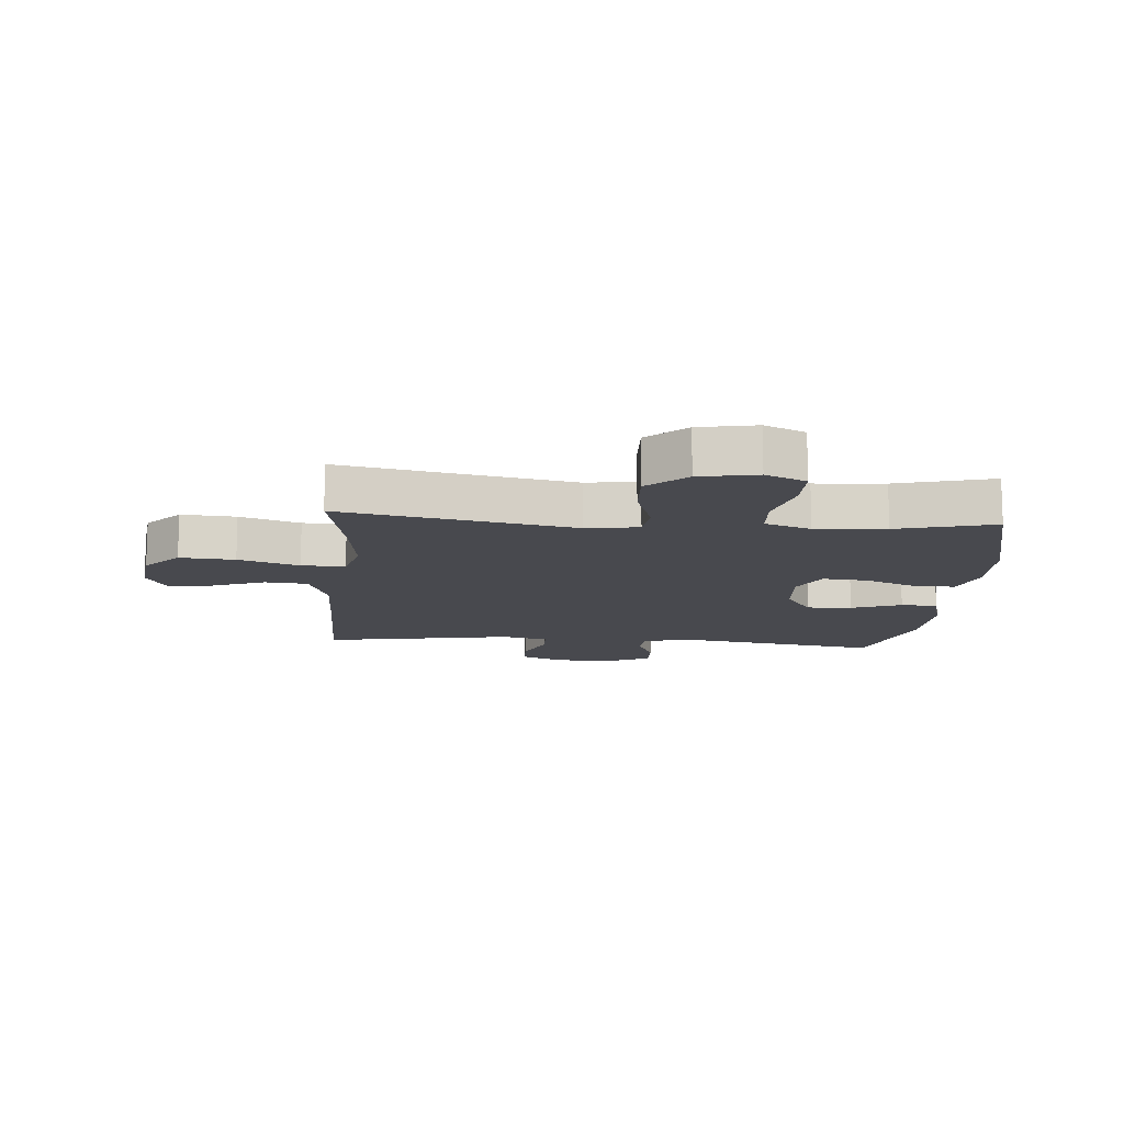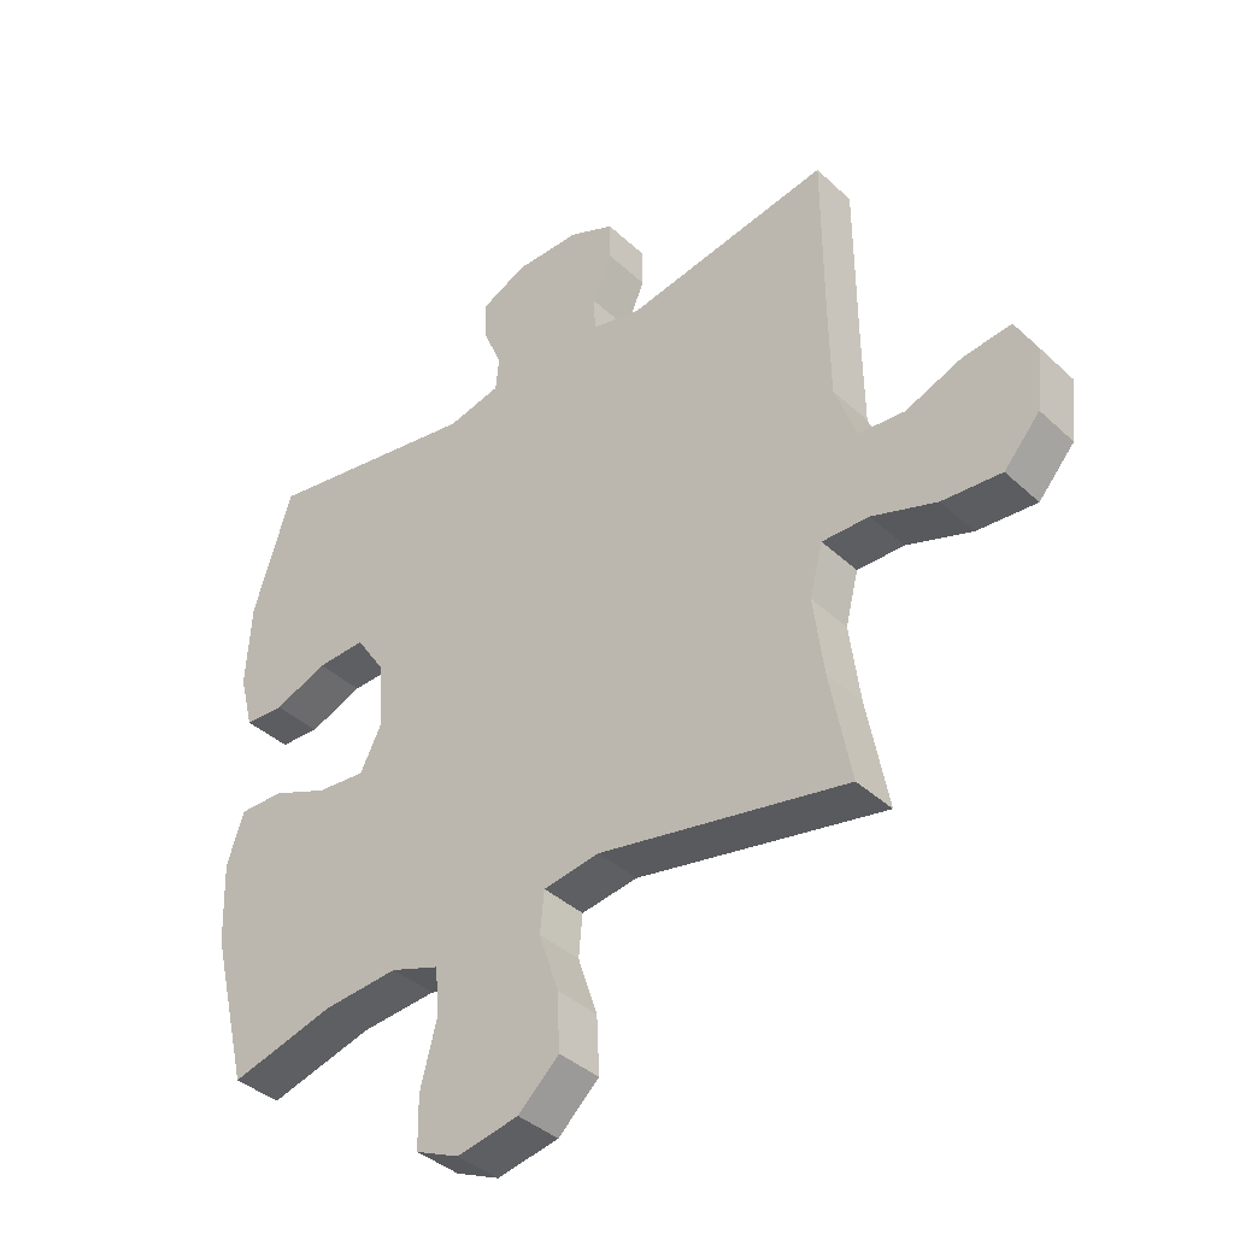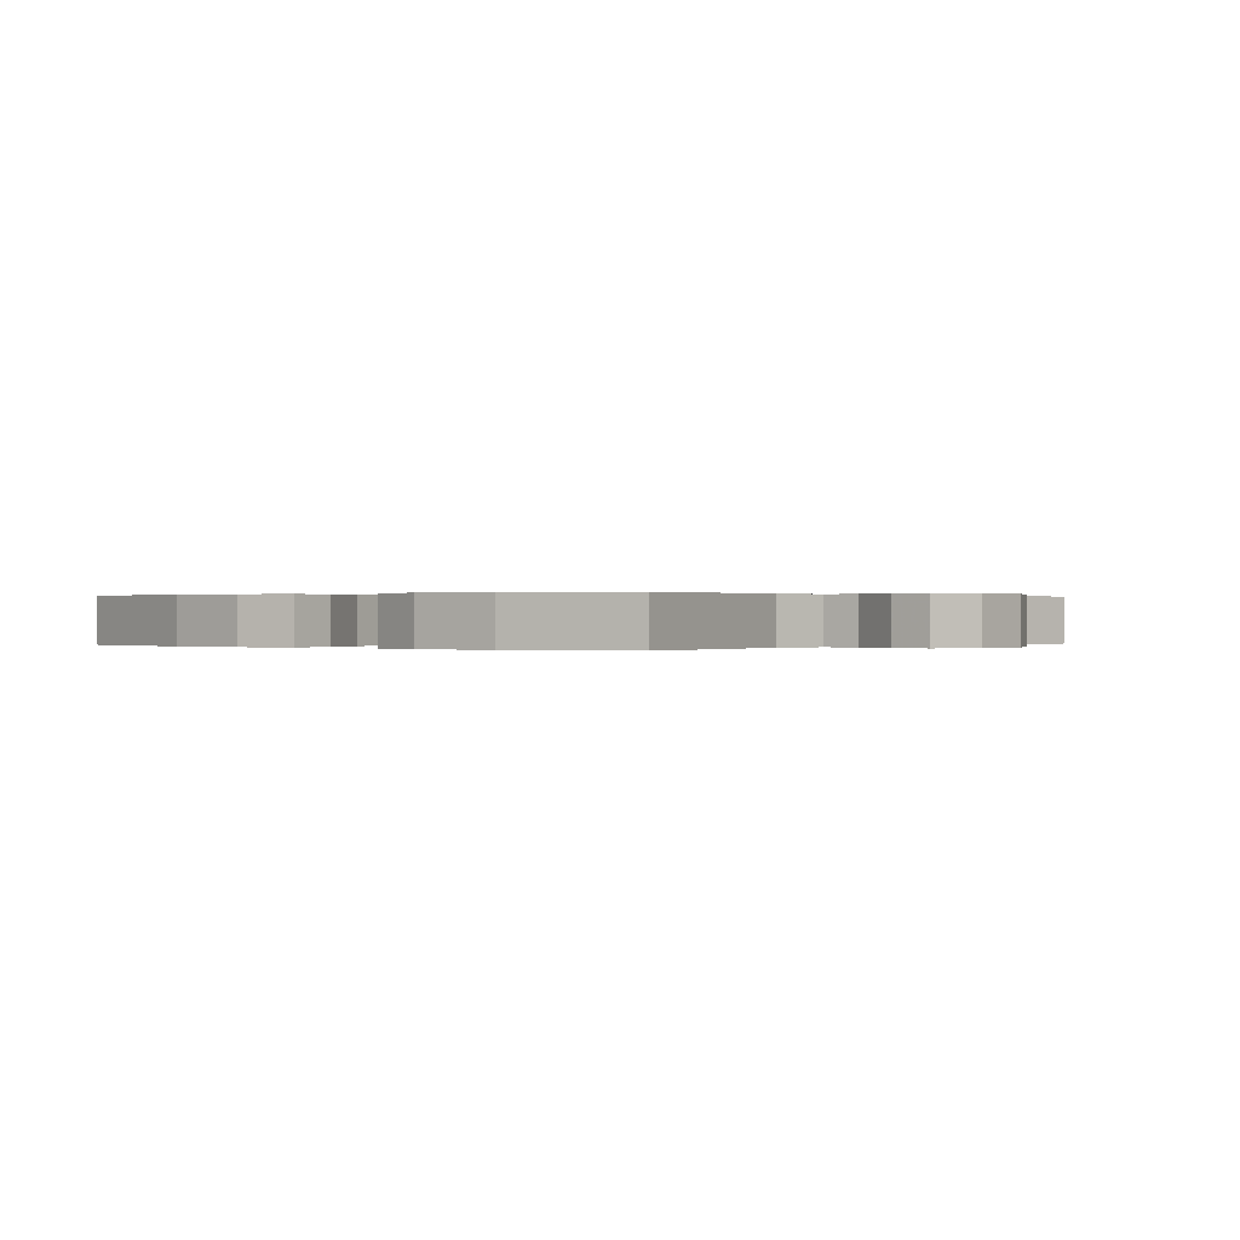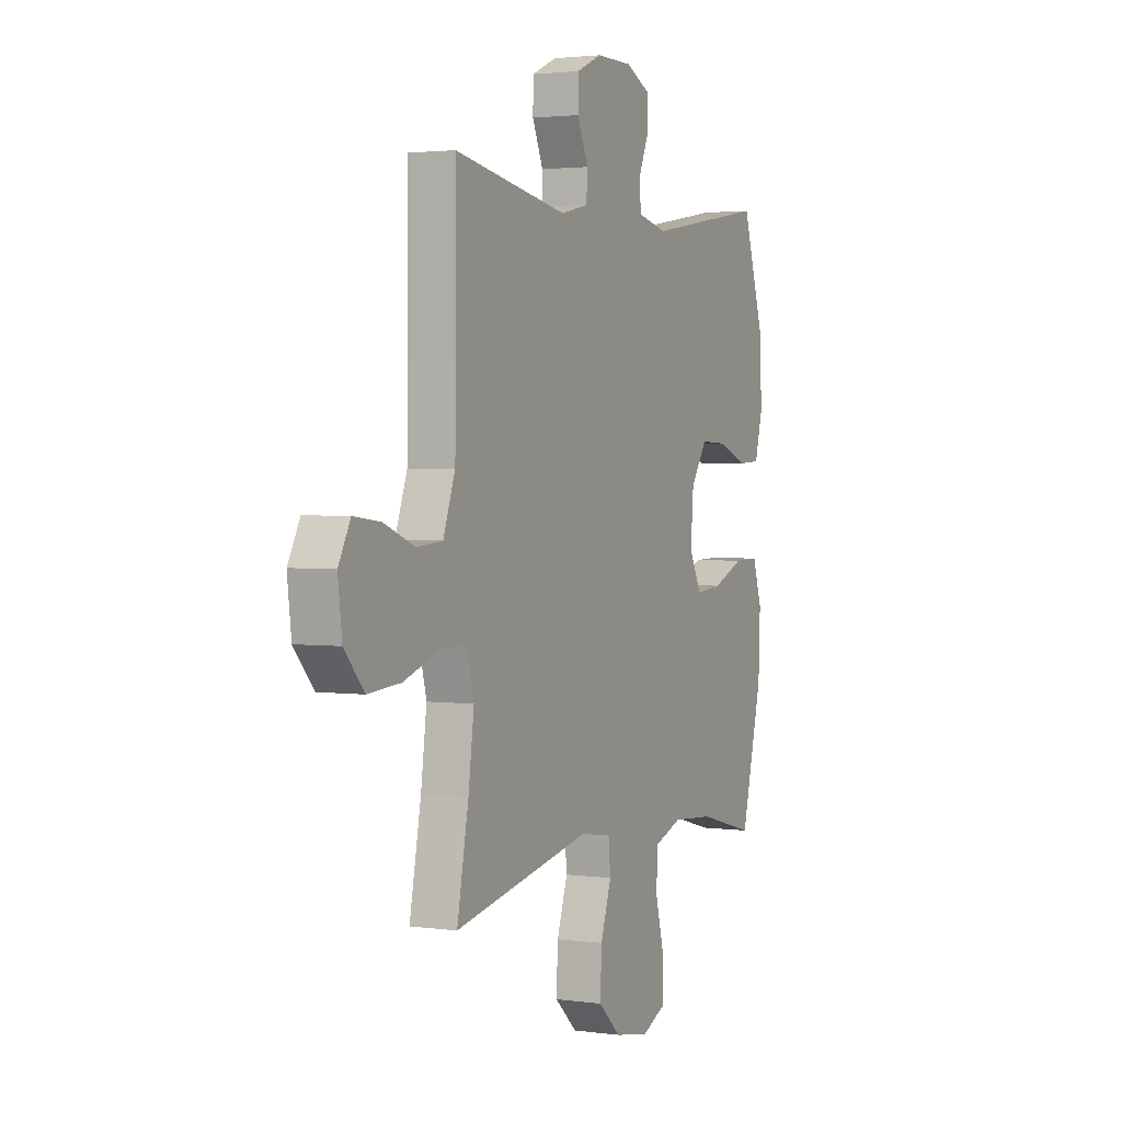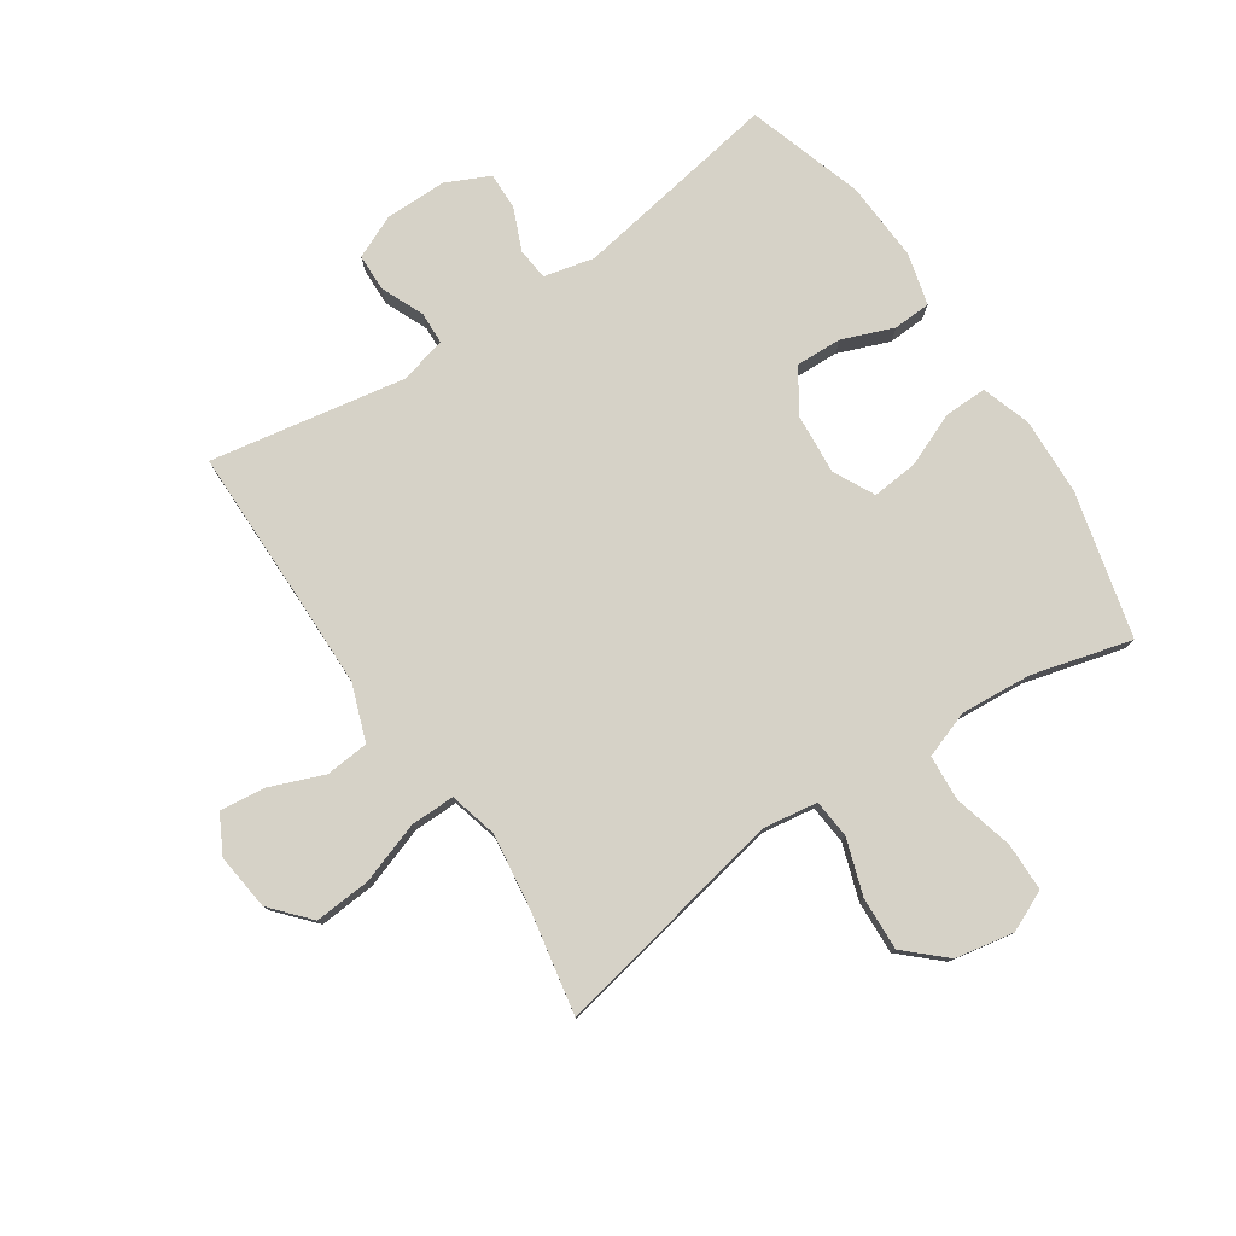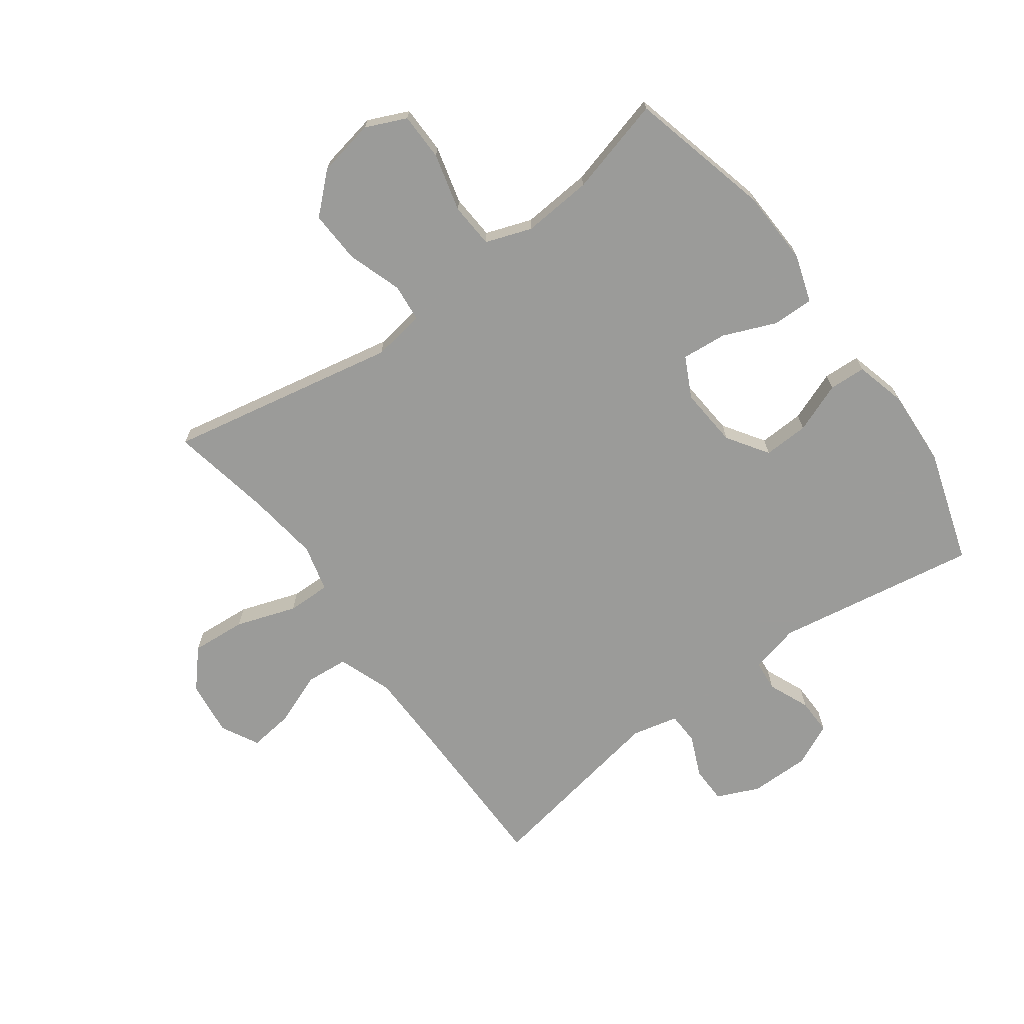
<metadata>
{"format":"obj","ext":"obj","renderer":"f3d","projection":"perspective","resolution":1024,"background":"white","views":[{"elev":-12.7,"azim":175.3,"up":"+Y"},{"elev":-39.0,"azim":41.0,"up":"+Z"},{"elev":0.1,"azim":-51.3,"up":"+Y"},{"elev":2.5,"azim":115.6,"up":"+Z"},{"elev":78.5,"azim":146.2,"up":"+Y"},{"elev":-69.6,"azim":-143.8,"up":"+Y"}]}
</metadata>
<code>
v 0.5 0.07 -0.5
v 0.118 0.07 -0.425
v 0.031 0.07 -0.438
v 0.025 0.07 -0.501
v 0.055 0.07 -0.591
v 0.059 0.07 -0.678
v -0.004 0.07 -0.736
v -0.099 0.07 -0.754
v -0.166 0.07 -0.724
v -0.167 0.07 -0.645
v -0.142 0.07 -0.549
v -0.147 0.07 -0.475
v -0.223 0.07 -0.448
v -0.339 0.07 -0.457
v -0.5 0.07 -0.5
v -0.559 0.07 -0.264
v -0.564 0.07 -0.139
v -0.538 0.07 -0.06
v -0.469 0.07 -0.061
v -0.382 0.07 -0.097
v -0.307 0.07 -0.104
v -0.273 0.07 -0.037
v -0.281 0.07 0.062
v -0.326 0.07 0.13
v -0.401 0.07 0.127
v -0.484 0.07 0.095
v -0.545 0.07 0.098
v -0.567 0.07 0.182
v -0.56 0.07 0.311
v -0.5 0.07 0.5
v -0.163 0.07 0.444
v -0.081 0.07 0.463
v -0.076 0.07 0.515
v -0.105 0.07 0.583
v -0.106 0.07 0.643
v -0.036 0.07 0.676
v 0.064 0.07 0.676
v 0.134 0.07 0.645
v 0.135 0.07 0.584
v 0.105 0.07 0.515
v 0.107 0.07 0.462
v 0.184 0.07 0.444
v 0.5 0.07 0.5
v 0.501 0.07 0.234
v 0.503 0.07 0.095
v 0.536 0.07 0.004
v 0.607 0.07 -0.002
v 0.694 0.07 0.032
v 0.768 0.07 0.041
v 0.801 0.07 -0.021
v 0.79 0.07 -0.113
v 0.735 0.07 -0.175
v 0.644 0.07 -0.168
v 0.544 0.07 -0.134
v 0.472 0.07 -0.133
v 0.452 0.07 -0.211
v 0.468 0.07 -0.332
v 0.5 0 -0.5
v 0.118 0 -0.425
v 0.031 0 -0.438
v 0.025 0 -0.501
v 0.055 0 -0.591
v 0.059 0 -0.678
v -0.004 0 -0.736
v -0.099 0 -0.754
v -0.166 0 -0.724
v -0.167 0 -0.645
v -0.142 0 -0.549
v -0.147 0 -0.475
v -0.223 0 -0.448
v -0.339 0 -0.457
v -0.5 0 -0.5
v -0.559 0 -0.264
v -0.564 0 -0.139
v -0.538 0 -0.06
v -0.469 0 -0.061
v -0.382 0 -0.097
v -0.307 0 -0.104
v -0.273 0 -0.037
v -0.281 0 0.062
v -0.326 0 0.13
v -0.401 0 0.127
v -0.484 0 0.095
v -0.545 0 0.098
v -0.567 0 0.182
v -0.56 0 0.311
v -0.5 0 0.5
v -0.163 0 0.444
v -0.081 0 0.463
v -0.076 0 0.515
v -0.105 0 0.583
v -0.106 0 0.643
v -0.036 0 0.676
v 0.064 0 0.676
v 0.134 0 0.645
v 0.135 0 0.584
v 0.105 0 0.515
v 0.107 0 0.462
v 0.184 0 0.444
v 0.5 0 0.5
v 0.501 0 0.234
v 0.503 0 0.095
v 0.536 0 0.004
v 0.607 0 -0.002
v 0.694 0 0.032
v 0.768 0 0.041
v 0.801 0 -0.021
v 0.79 0 -0.113
v 0.735 0 -0.175
v 0.644 0 -0.168
v 0.544 0 -0.134
v 0.472 0 -0.133
v 0.452 0 -0.211
v 0.468 0 -0.332
f 51 52 53 54
f 51 54 55
f 50 51 55
f 47 48 49 50
f 46 47 50 55
f 45 46 55
f 44 45 55 56
f 42 43 44 56
f 37 38 39 40
f 37 40 41
f 36 37 41
f 33 34 35 36
f 32 33 36 41
f 31 32 41 42
f 29 30 31
f 25 26 27 28
f 24 25 28 29
f 17 18 19 20
f 17 20 21
f 14 15 16 17
f 13 14 17 21
f 12 13 21 22
f 8 9 10 11
f 8 11 12
f 7 8 12
f 4 5 6 7
f 3 4 7 12
f 57 1 2
f 57 2 3
f 24 29 31 42
f 23 24 42 56
f 22 23 56 57
f 3 12 22 57
f 111 110 109 108
f 112 111 108
f 112 108 107
f 107 106 105 104
f 112 107 104 103
f 112 103 102
f 113 112 102 101
f 113 101 100 99
f 97 96 95 94
f 98 97 94
f 98 94 93
f 93 92 91 90
f 98 93 90 89
f 99 98 89 88
f 88 87 86
f 85 84 83 82
f 86 85 82 81
f 77 76 75 74
f 78 77 74
f 74 73 72 71
f 78 74 71 70
f 79 78 70 69
f 68 67 66 65
f 69 68 65
f 69 65 64
f 64 63 62 61
f 69 64 61 60
f 59 58 114
f 60 59 114
f 99 88 86 81
f 113 99 81 80
f 114 113 80 79
f 114 79 69 60
f 1 58 59 2
f 2 59 60 3
f 3 60 61 4
f 4 61 62 5
f 5 62 63 6
f 6 63 64 7
f 7 64 65 8
f 8 65 66 9
f 9 66 67 10
f 10 67 68 11
f 11 68 69 12
f 12 69 70 13
f 13 70 71 14
f 14 71 72 15
f 15 72 73 16
f 16 73 74 17
f 17 74 75 18
f 18 75 76 19
f 19 76 77 20
f 20 77 78 21
f 21 78 79 22
f 22 79 80 23
f 23 80 81 24
f 24 81 82 25
f 25 82 83 26
f 26 83 84 27
f 27 84 85 28
f 28 85 86 29
f 29 86 87 30
f 30 87 88 31
f 31 88 89 32
f 32 89 90 33
f 33 90 91 34
f 34 91 92 35
f 35 92 93 36
f 36 93 94 37
f 37 94 95 38
f 38 95 96 39
f 39 96 97 40
f 40 97 98 41
f 41 98 99 42
f 42 99 100 43
f 43 100 101 44
f 44 101 102 45
f 45 102 103 46
f 46 103 104 47
f 47 104 105 48
f 48 105 106 49
f 49 106 107 50
f 50 107 108 51
f 51 108 109 52
f 52 109 110 53
f 53 110 111 54
f 54 111 112 55
f 55 112 113 56
f 56 113 114 57
f 57 114 58 1

</code>
